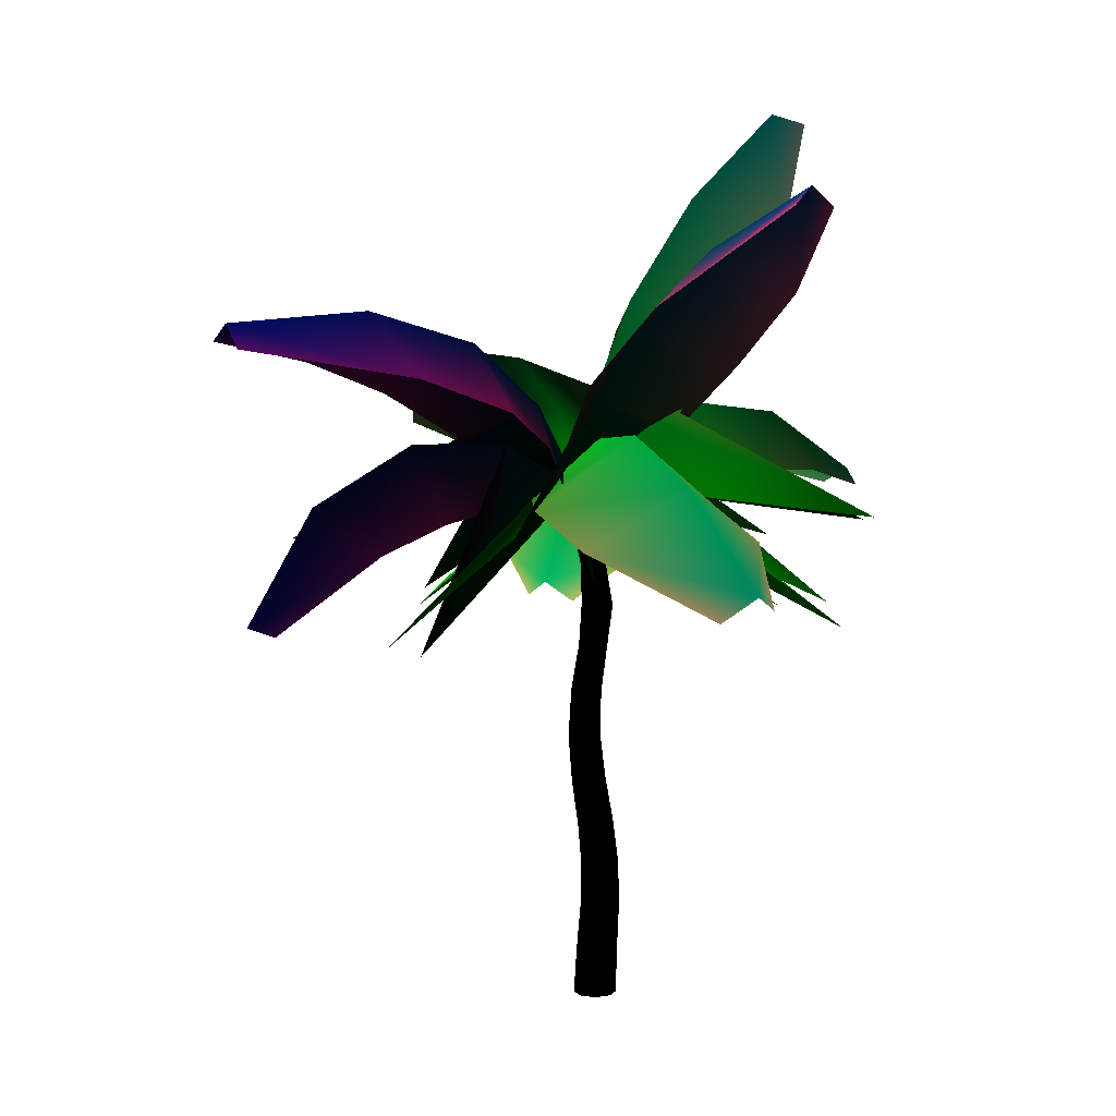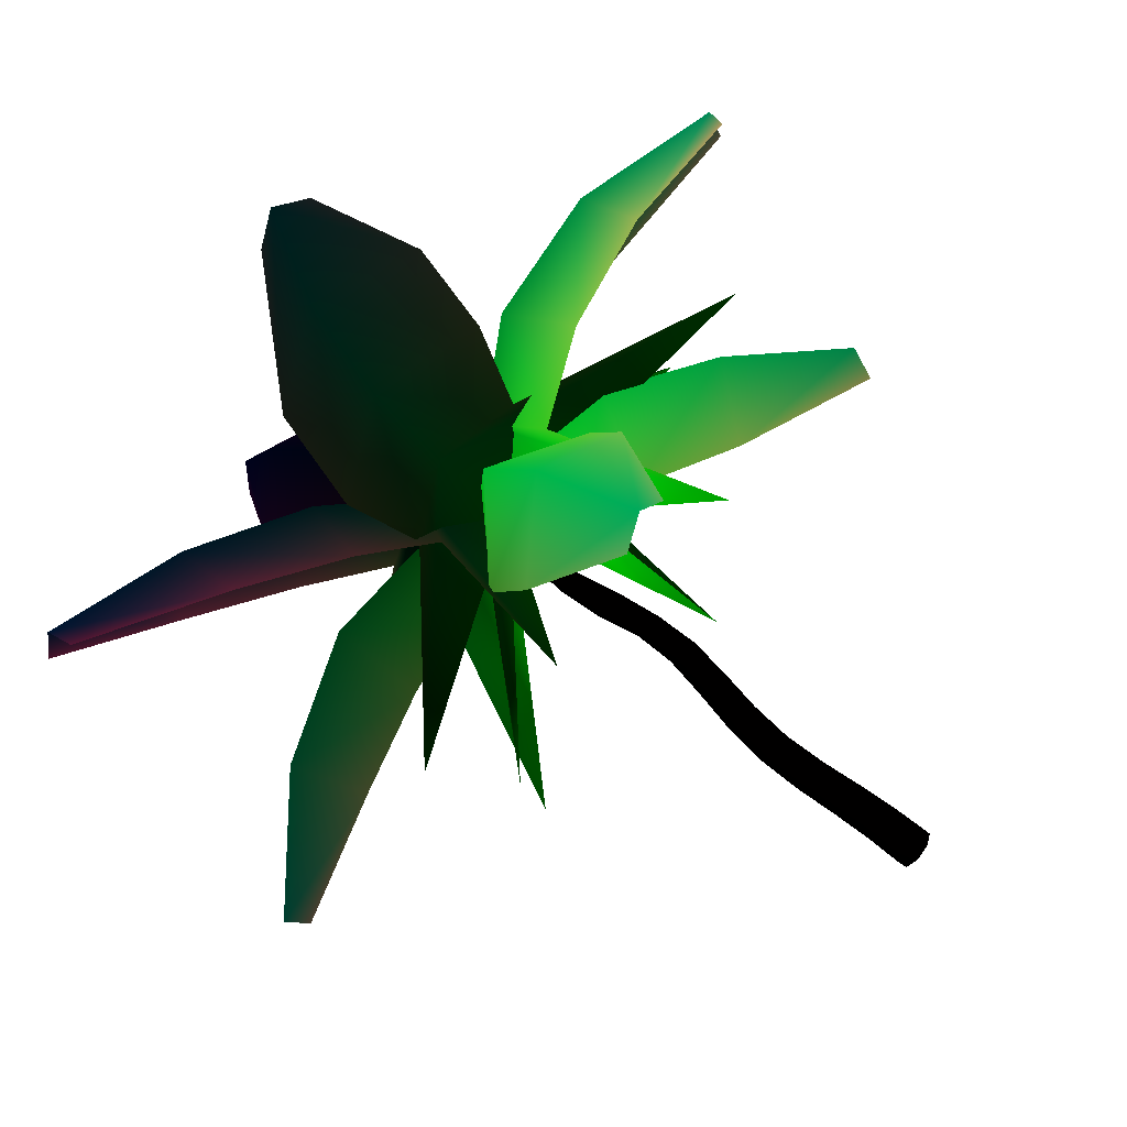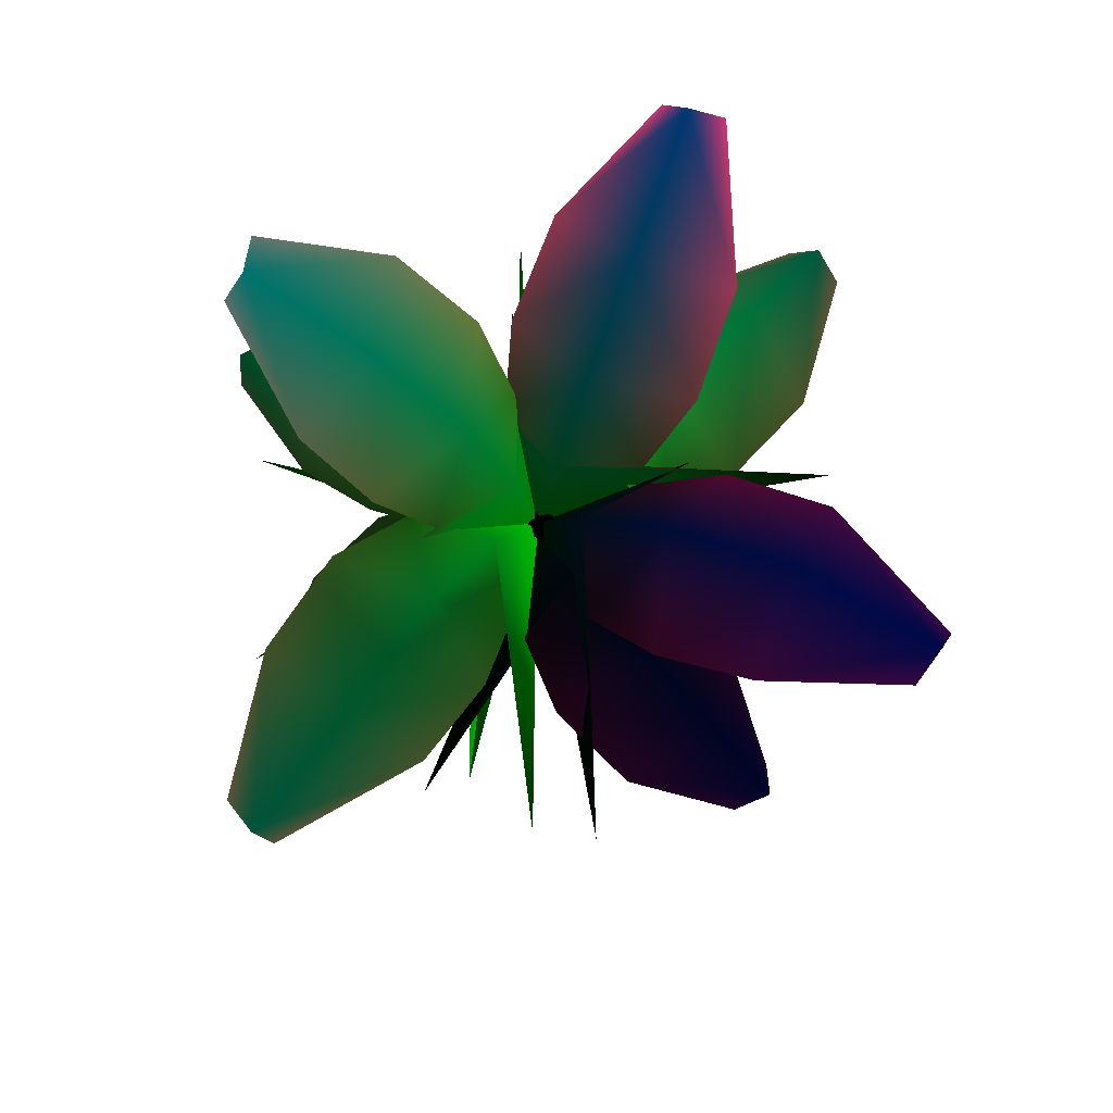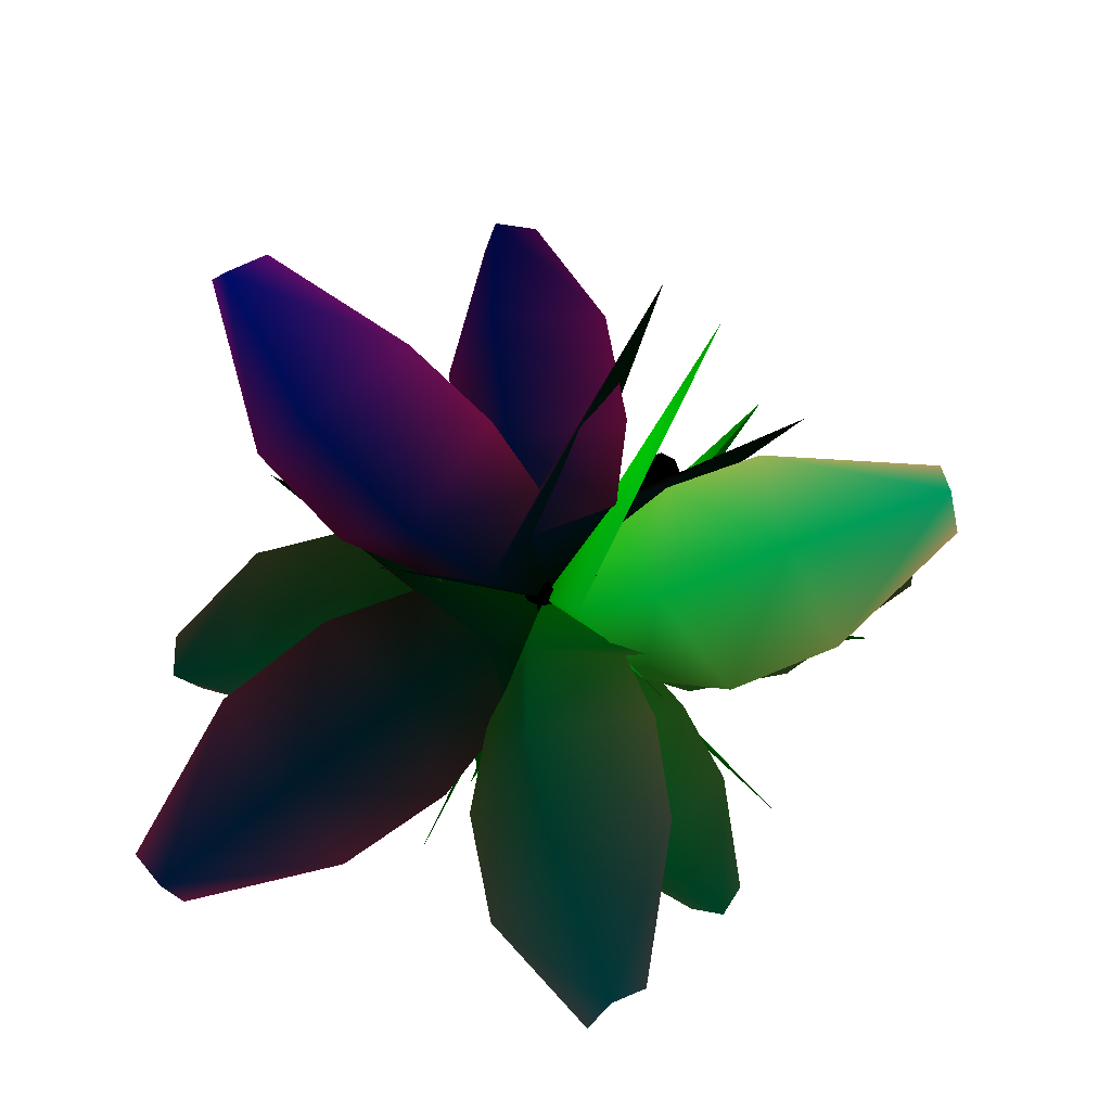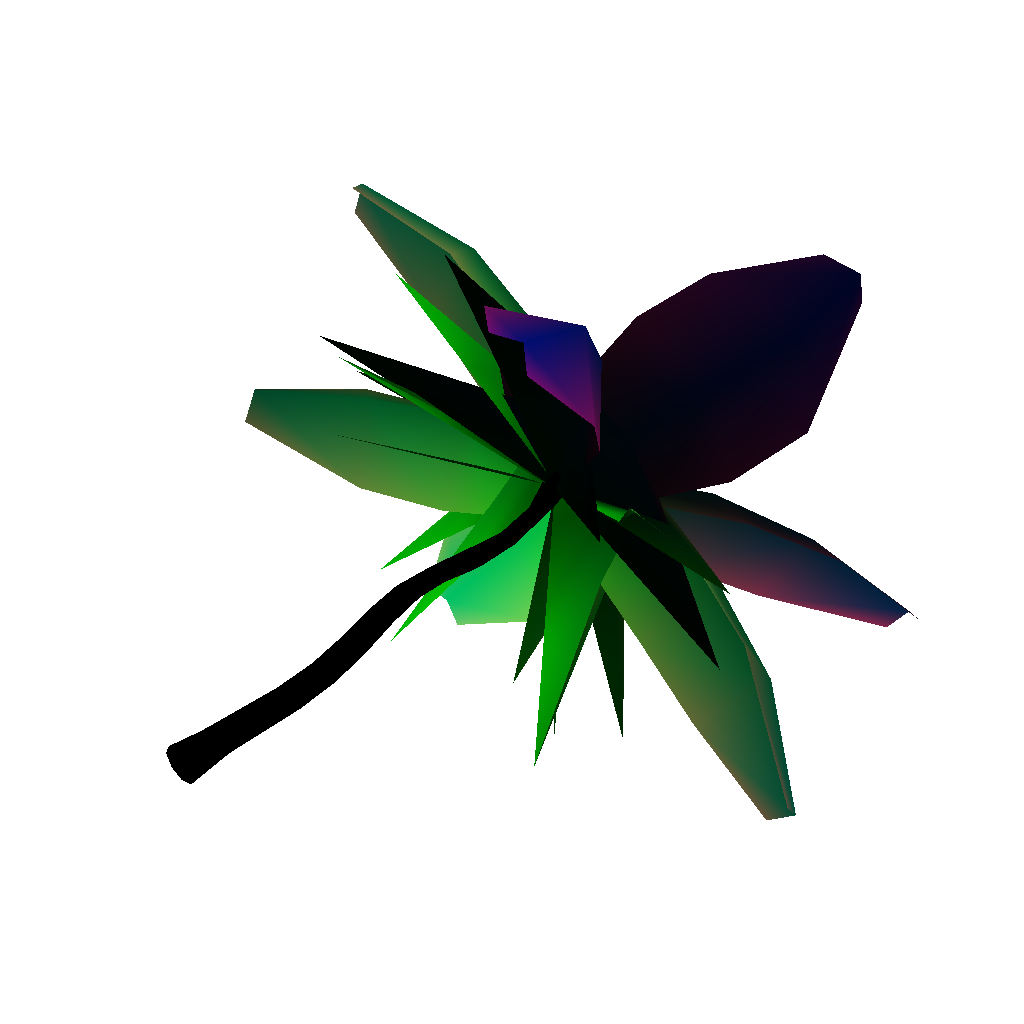
<metadata>
{"format":"obj","ext":"obj","renderer":"f3d","projection":"perspective","resolution":1024,"background":"white","views":[{"elev":7.6,"azim":87.7,"up":"+Y"},{"elev":-65.7,"azim":-128.8,"up":"+Z"},{"elev":72.9,"azim":-28.7,"up":"+Y"},{"elev":17.4,"azim":-163.5,"up":"+Z"},{"elev":43.5,"azim":46.7,"up":"+Z"}]}
</metadata>
<code>
o tree
v -0 0 10 0.00392 0 0 1
v 7.071 0 7.071 0.00392 0 0 1
v 10 -0 -0 0.00392 0 0 1
v 7.071 -0 -7.071 0.00392 0 0 1
v -0 -0 -10 0.00392 0 0 1
v -7.071 -0 -7.071 0.00392 0 0 1
v -10 0 -0 0.00392 0 0 1
v -7.071 0 7.071 0.00392 0 0 1
v 0 0 10 0.00392 0 0 1
v -0.736 21.43 8.649 0.00392 0 0 1
v 8.863 21.11 -0.9129 0.00392 0 0 1
v -0.6935 20.17 -10.48 0.00392 0 0 1
v -10.29 20.48 -0.9141 0.00392 0 0 1
v -0.736 21.43 8.649 0.00392 0 0 1
v -0.6955 42.05 6.902 0.00392 0 0 1
v 8.493 41.33 -2.214 0.00392 0 0 1
v -0.6453 41.11 -11.41 0.00392 0 0 1
v -9.833 41.84 -2.291 0.00392 0 0 1
v -0.6955 42.05 6.902 0.00392 0 0 1
v 0.3324 62.01 6.512 0.00392 0 0 1
v 9.135 61.88 -2.184 0.00392 0 0 1
v 0.4666 62.75 -10.97 0.00392 0 0 1
v -8.336 62.88 -2.276 0.00392 0 0 1
v 0.3324 62.01 6.512 0.00392 0 0 1
v 0.8407 81.92 8.197 0.00392 0 0 1
v 9.261 83.14 0.04098 0.00392 0 0 1
v 1.015 84.24 -8.306 0.00392 0 0 1
v -7.405 83.03 -0.1507 0.00392 0 0 1
v 0.8407 81.92 8.197 0.00392 0 0 1
v -0.8724 102.4 10.96 0.00392 0 0 1
v 7.059 104.6 3.375 0.00392 0 0 1
v -0.6993 104.8 -4.696 0.00392 0 0 1
v -8.631 102.5 2.89 0.00392 0 0 1
v -0.8724 102.4 10.96 0.00392 0 0 1
v -5.012 123.6 12.45 0.00392 0 0 1
v 2.55 125.5 5.266 0.00392 0 0 1
v -4.525 124.3 -2.531 0.00392 0 0 1
v -12.09 122.3 4.649 0.00392 0 0 1
v -5.012 123.6 12.45 0.00392 0 0 1
v -9.306 145 10.87 0.00392 0 0 1
v -1.889 145.5 4.153 0.00392 0 0 1
v -8.419 143.6 -3.199 0.00392 0 0 1
v -15.84 143.1 3.516 0.00392 0 0 1
v -9.306 145 10.87 0.00392 0 0 1
v -10.71 165.9 7.29 0.00392 0 0 1
v -3.597 164.9 1.18 0.00392 0 0 1
v -9.789 163.8 -5.851 0.00392 0 0 1
v -16.9 164.8 0.2598 0.00392 0 0 1
v -10.71 165.9 7.29 0.00392 0 0 1
v -8.688 185.7 6.109 0.00392 0 0 1
v -0.8786 184.3 -0.5243 0.00392 0 0 1
v -7.468 185.1 -8.453 0.00392 0 0 1
v -15.28 186.5 -1.819 0.00392 0 0 1
v -8.688 185.7 6.109 0.00392 0 0 1
v -5.638 204.9 6.63 0.00392 0 0 1
v 0.8046 205.1 1.481 0.00392 0 0 1
v -4.257 206.9 -4.784 0.00392 0 0 1
v -10.7 206.7 0.3656 0.00392 0 0 1
v -5.638 204.9 6.63 0.00392 0 0 1
v -5.87 224.5 11.25 0.00392 0 0 1
v 0.1305 226.4 6.885 0.00392 0 0 1
v -4.547 227.4 0.9089 0.00392 0 0 1
v -10.55 225.5 5.276 0.00392 0 0 1
v -5.87 224.5 11.25 0.00392 0 0 1
v -12.04 244.9 17.65 0.00392 0 0 1
v -2.532 248.4 10.95 0.00392 0 0 1
v -9.011 246.7 0.8107 0.00392 0 0 1
v -18.52 243.1 7.511 0.00392 0 0 1
v -12.04 244.9 17.65 0.00392 0 0 1
v -11.63 249.9 9.882 0.00392 0 0 1
v -11.63 249.9 9.882 0.00392 0 0 1
v -11.63 249.9 9.882 0.00392 0 0 1
v -11.63 249.9 9.882 0.00392 0 0 1
v -88.34 172.8 84.81 0.00392 0.8588 0 1
v -9.304 241 8.467 0.00392 0.8588 0 1
v -62.13 176.1 -93.79 0.00392 0.8588 0 1
v -45.74 227.2 29.92 0.2157 0.8588 0.1255 1
v -41.1 255.9 5.908 0.00392 0.8588 0.1255 1
v -42.52 230.7 -25.91 0.2157 0.8588 0.1255 1
v -67.79 218.2 38.58 0.4274 0.8588 0.251 1
v -81.21 249.1 5.19 0.00392 0.8588 0.251 1
v -69.92 221.3 -35.53 0.4274 0.8588 0.251 1
v -100.4 200.1 40.22 0.6314 0.8588 0.3765 1
v -123.8 219 8.424 0.00392 0.8588 0.3765 1
v -108.8 198.3 -31.13 0.6314 0.8588 0.3765 1
v -150.2 169.5 26.84 0.8431 0.8588 0.502 1
v -160.1 174.7 17.92 0.00392 0.8588 0.502 1
v -157.1 164.7 3.803 0.8431 0.8588 0.502 1
v 85.57 176.9 80.83 0.00392 0.06275 0 1
v -9.38 241.5 8.597 0.00392 0.06275 0 1
v -109.8 179.2 80.97 0.00392 0.06275 0 1
v 19.54 233.4 46.99 0.2157 0.06275 0.1333 1
v -7.327 261.7 41.43 0.00392 0.06275 0.1333 1
v -40.22 237 51.9 0.2157 0.06275 0.1333 1
v 33.25 228.5 69.22 0.4431 0.06275 0.2706 1
v 0.1999 262.2 84.87 0.00392 0.06275 0.2706 1
v -43.61 232.7 88.95 0.4431 0.06275 0.2706 1
v 42.16 215.5 98.39 0.4902 0.06275 0.4078 1
v 15.87 234.6 130.7 0.00392 0.06275 0.4078 1
v -28.35 212.9 128.5 0.4902 0.06275 0.4078 1
v 37.06 177.9 147.1 0.4902 0.06275 0.5451 1
v 31.03 181.4 160.2 0.00392 0.06275 0.5451 1
v 13.57 177.1 157.8 0.4902 0.06275 0.5451 1
v 40.45 181.1 -110.6 0.00392 0.8118 0 1
v -9.467 242 8.616 0.00392 0.8118 0 1
v 91.52 181.8 95.05 0.00392 0.8118 0 1
v 26.1 239.6 -31.4 0.2549 0.8118 0.149 1
v 23.98 266.5 -0.08745 0.00392 0.8118 0.149 1
v 42.28 240.7 31.13 0.2549 0.8118 0.149 1
v 56.7 238.5 -50.81 0.5059 0.8118 0.298 1
v 70.64 272.2 -13.19 0.00392 0.8118 0.298 1
v 80.89 240 31.05 0.5059 0.8118 0.298 1
v 102 228.8 -64.49 0.749 0.8118 0.4471 1
v 127.2 254.3 -32.14 0.00392 0.8118 0.4471 1
v 130.4 228.3 12.59 0.749 0.8118 0.4471 1
v 168.7 209.1 -63.25 0.9843 0.8118 0.6 1
v 180 216.2 -55.52 0.00392 0.8118 0.6 1
v 182.5 206 -39.94 0.9843 0.8118 0.6 1
v -128.8 196.3 -5.007 0.00392 0.8823 0 1
v -9.654 242.4 8.67 0.00392 0.8823 0 1
v 41.29 193.8 -102.5 0.00392 0.8823 0 1
v -52.73 245.7 -12 0.2 0.8823 0.1216 1
v -21.55 266.3 -14.25 0.00392 0.8823 0.1216 1
v 0.041 243.8 -40.29 0.2 0.8823 0.1216 1
v -74.49 250.5 -31.38 0.4039 0.8823 0.2471 1
v -40.06 278.7 -47.71 0.00392 0.8823 0.2471 1
v -6.844 248.8 -71.77 0.4039 0.8823 0.2471 1
v -92.48 248.8 -63.16 0.4902 0.8823 0.3686 1
v -66.89 271.8 -90.32 0.00392 0.8823 0.3686 1
v -29.21 246.9 -104.6 0.4902 0.8823 0.3686 1
v -97.55 233.8 -120.5 0.4902 0.8823 0.4941 1
v -91.8 241.3 -131.2 0.00392 0.8823 0.4941 1
v -75.74 234.4 -133.6 0.4902 0.8823 0.4941 1
v -76.58 201 126.3 0.00392 0.8628 0 1
v -9.915 243.4 8.855 0.00392 0.8628 0 1
v -105.4 206 -93.43 0.00392 0.8628 0 1
v -45.23 252 47.5 0.2549 0.8628 0.1451 1
v -34.88 276.2 16.16 0.00392 0.8628 0.1451 1
v -60.26 261.7 -17.07 0.2549 0.8628 0.1451 1
v -68.27 259.6 68.2 0.498 0.8628 0.2941 1
v -73.9 297.9 33.44 0.00392 0.8628 0.2941 1
v -101.7 279.4 -10.96 0.498 0.8628 0.2941 1
v -108.4 263.8 86.46 0.7412 0.8628 0.4392 1
v -128.7 298.4 59.92 0.00392 0.8628 0.4392 1
v -146.9 283.3 13.85 0.7412 0.8628 0.4392 1
v -182.3 263 87.62 0.9843 0.8628 0.5882 1
v -188.8 275.3 80.98 0.00392 0.8628 0.5882 1
v -191.6 271.4 62.78 0.9843 0.8628 0.5882 1
v 129.6 212.9 6.984 0.00392 0.07059 0 1
v -9.874 243.4 8.873 0.00392 0.07059 0 1
v -53.64 211.6 144.6 0.00392 0.07059 0 1
v 40.76 263 22.52 0.2392 0.07059 0.149 1
v 3.353 280 26.48 0.00392 0.07059 0.149 1
v -14.12 263.8 64.27 0.2392 0.07059 0.149 1
v 69.26 281.9 40.07 0.4902 0.07059 0.298 1
v 27.9 310.1 56.04 0.00392 0.07059 0.298 1
v -0.4 285.7 97.89 0.4902 0.07059 0.298 1
v 98.65 298.9 80.15 0.4902 0.07059 0.4471 1
v 65.33 326.3 102.7 0.00392 0.07059 0.4471 1
v 29.48 302 132.1 0.4902 0.07059 0.4471 1
v 110.6 312.1 156.1 0.4902 0.07059 0.5961 1
v 100.7 322.6 161.6 0.00392 0.07059 0.5961 1
v 85.21 314.1 168.4 0.4902 0.07059 0.5961 1
v -20.18 223.8 -128.5 0.00392 0.2627 0 1
v -9.87 243.4 8.835 0.00392 0.2627 0 1
v 125.4 220.9 47.6 0.00392 0.2627 0 1
v -0.2599 269.8 -39.02 0.2471 0.2627 0.1412 1
v 3.868 280.9 -0.5269 0.00392 0.2627 0.1412 1
v 42.06 266.1 14.88 0.2471 0.2627 0.1412 1
v 17.36 299.4 -64.11 0.4824 0.2627 0.2823 1
v 28.92 316.9 -17.33 0.00392 0.2627 0.2823 1
v 72.42 293.6 6.81 0.4824 0.2627 0.2823 1
v 51.25 333.3 -85.97 0.7177 0.2627 0.4274 1
v 67.81 352.4 -45.7 0.00392 0.2627 0.4274 1
v 105.2 329.1 -19.42 0.7177 0.2627 0.4274 1
v 107.9 371.1 -94.07 0.9529 0.2627 0.5686 1
v 114.2 380.1 -83.66 0.00392 0.2627 0.5686 1
v 128.5 371.8 -75.05 0.9529 0.2627 0.5686 1
v -151.2 233.8 1.435 0.00392 0.5765 0 1
v -9.903 243.4 8.83 0.00392 0.5765 0 1
v 52.31 233.3 -122.2 0.00392 0.5765 0 1
v -55.37 276.1 -1.685 0.2392 0.5765 0.1451 1
v -15.31 284.7 0.06667 0.00392 0.5765 0.1451 1
v 5.559 276.8 -38.5 0.2392 0.5765 0.1451 1
v -77.43 311.1 -14.18 0.4824 0.5765 0.2941 1
v -28.06 328.1 -17.97 0.00392 0.5765 0.2941 1
v 1.122 315.7 -64.2 0.4824 0.5765 0.2941 1
v -95.7 354 -39.78 0.4902 0.5765 0.4431 1
v -53.06 375.3 -49.08 0.00392 0.5765 0.4431 1
v -23.13 362.6 -90.11 0.4902 0.5765 0.4431 1
v -99.52 406.4 -87.78 0.4902 0.5765 0.5882 1
v -88.18 416.2 -91.03 0.00392 0.5765 0.5882 1
v -77.48 411.1 -105.8 0.4902 0.5765 0.5882 1
g stylized tropical 01
f 10 2 11
f 1 2 10
f 2 3 11
f 11 4 12
f 3 4 11
f 4 5 12
f 12 6 13
f 5 6 12
f 6 7 13
f 13 8 14
f 7 8 13
f 8 9 14
f 15 10 16
f 10 11 16
f 11 12 16
f 16 12 17
f 17 12 18
f 12 13 18
f 13 14 18
f 18 14 19
f 20 15 21
f 15 16 21
f 16 17 21
f 21 17 22
f 22 17 23
f 17 18 23
f 18 19 23
f 23 19 24
f 25 20 26
f 20 21 26
f 21 22 26
f 26 22 27
f 27 22 28
f 22 23 28
f 23 24 28
f 28 24 29
f 30 25 31
f 25 26 31
f 26 27 31
f 31 27 32
f 32 27 33
f 27 28 33
f 28 29 33
f 33 29 34
f 35 30 36
f 30 31 36
f 31 32 36
f 36 32 37
f 37 32 38
f 32 33 38
f 33 34 38
f 38 34 39
f 40 35 41
f 35 36 41
f 36 37 41
f 41 37 42
f 42 37 43
f 37 38 43
f 38 39 43
f 43 39 44
f 45 40 46
f 40 41 46
f 41 42 46
f 46 42 47
f 47 42 48
f 42 43 48
f 43 44 48
f 48 44 49
f 50 45 51
f 45 46 51
f 46 47 51
f 51 47 52
f 52 47 53
f 47 48 53
f 48 49 53
f 53 49 54
f 55 50 56
f 50 51 56
f 51 52 56
f 56 52 57
f 57 52 58
f 52 53 58
f 53 54 58
f 58 54 59
f 60 55 61
f 55 56 61
f 56 57 61
f 61 57 62
f 62 57 63
f 57 58 63
f 58 59 63
f 63 59 64
f 65 60 66
f 60 61 66
f 61 62 66
f 66 62 67
f 67 62 68
f 62 63 68
f 63 64 68
f 68 64 69
f 65 66 70
f 66 67 71
f 67 68 72
f 68 69 73
g stylized tropical 02
f 77 74 78
f 74 75 78
f 75 76 78
f 78 76 79
f 80 77 81
f 77 78 81
f 78 79 81
f 81 79 82
f 83 80 84
f 80 81 84
f 81 82 84
f 84 82 85
f 86 83 87
f 83 84 87
f 84 85 87
f 87 85 88
f 92 89 93
f 89 90 93
f 90 91 93
f 93 91 94
f 95 92 96
f 92 93 96
f 93 94 96
f 96 94 97
f 98 95 99
f 95 96 99
f 96 97 99
f 99 97 100
f 101 98 102
f 98 99 102
f 99 100 102
f 102 100 103
f 107 104 108
f 104 105 108
f 105 106 108
f 108 106 109
f 110 107 111
f 107 108 111
f 108 109 111
f 111 109 112
f 113 110 114
f 110 111 114
f 111 112 114
f 114 112 115
f 116 113 117
f 113 114 117
f 114 115 117
f 117 115 118
f 122 119 123
f 119 120 123
f 120 121 123
f 123 121 124
f 125 122 126
f 122 123 126
f 123 124 126
f 126 124 127
f 128 125 129
f 125 126 129
f 126 127 129
f 129 127 130
f 131 128 132
f 128 129 132
f 129 130 132
f 132 130 133
f 137 134 138
f 134 135 138
f 135 136 138
f 138 136 139
f 140 137 141
f 137 138 141
f 138 139 141
f 141 139 142
f 143 140 144
f 140 141 144
f 141 142 144
f 144 142 145
f 146 143 147
f 143 144 147
f 144 145 147
f 147 145 148
f 152 149 153
f 149 150 153
f 150 151 153
f 153 151 154
f 155 152 156
f 152 153 156
f 153 154 156
f 156 154 157
f 158 155 159
f 155 156 159
f 156 157 159
f 159 157 160
f 161 158 162
f 158 159 162
f 159 160 162
f 162 160 163
f 167 164 168
f 164 165 168
f 165 166 168
f 168 166 169
f 170 167 171
f 167 168 171
f 168 169 171
f 171 169 172
f 173 170 174
f 170 171 174
f 171 172 174
f 174 172 175
f 176 173 177
f 173 174 177
f 174 175 177
f 177 175 178
f 182 179 183
f 179 180 183
f 180 181 183
f 183 181 184
f 185 182 186
f 182 183 186
f 183 184 186
f 186 184 187
f 188 185 189
f 185 186 189
f 186 187 189
f 189 187 190
f 191 188 192
f 188 189 192
f 189 190 192
f 192 190 193

</code>
